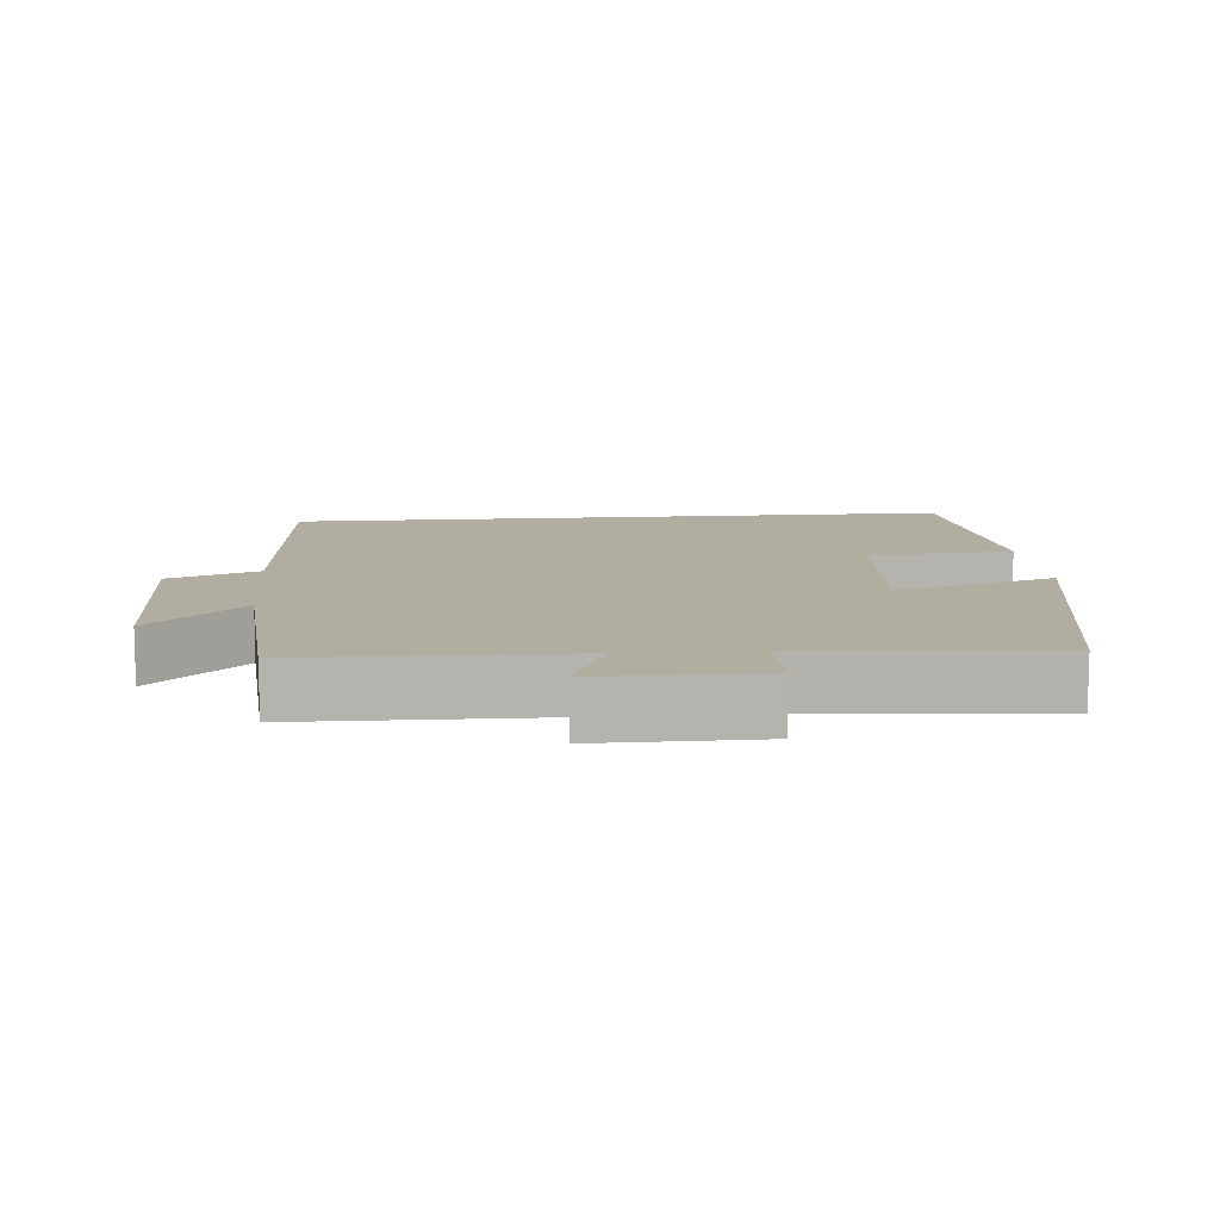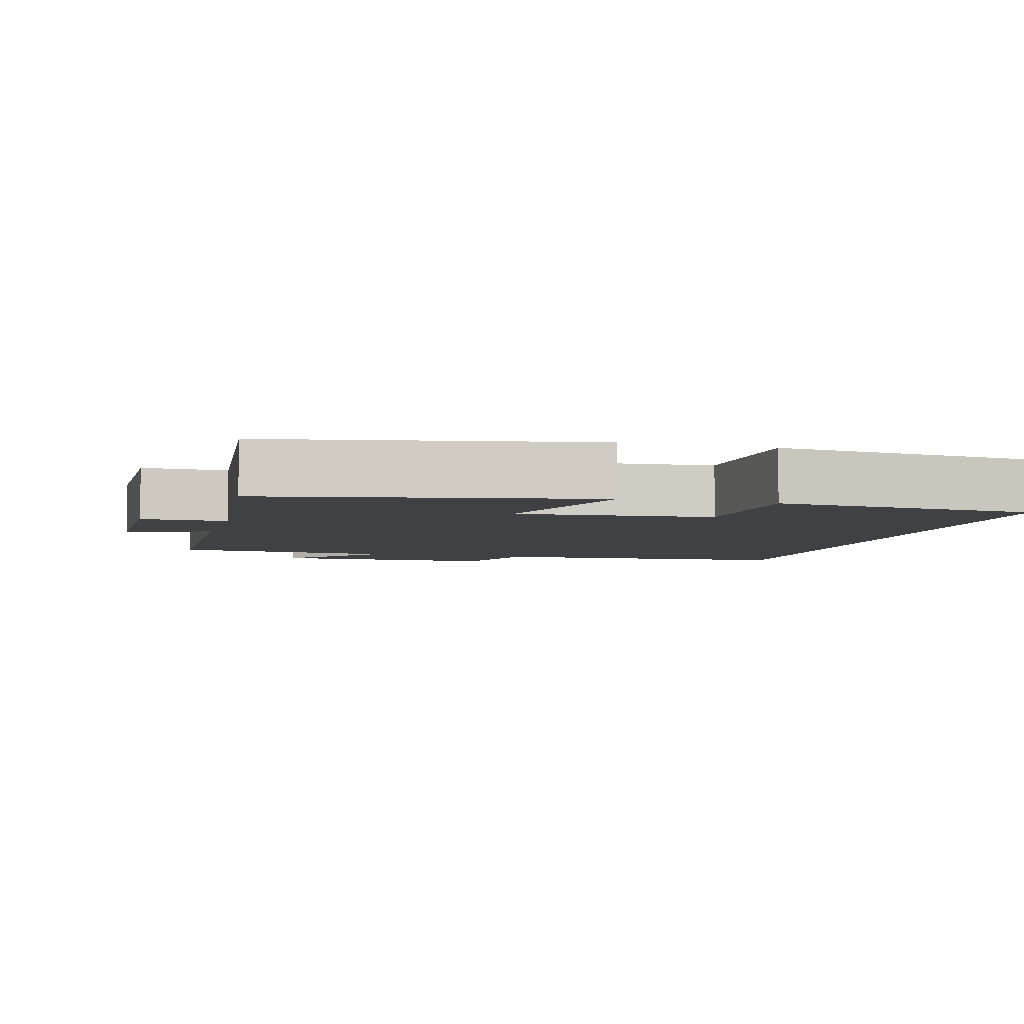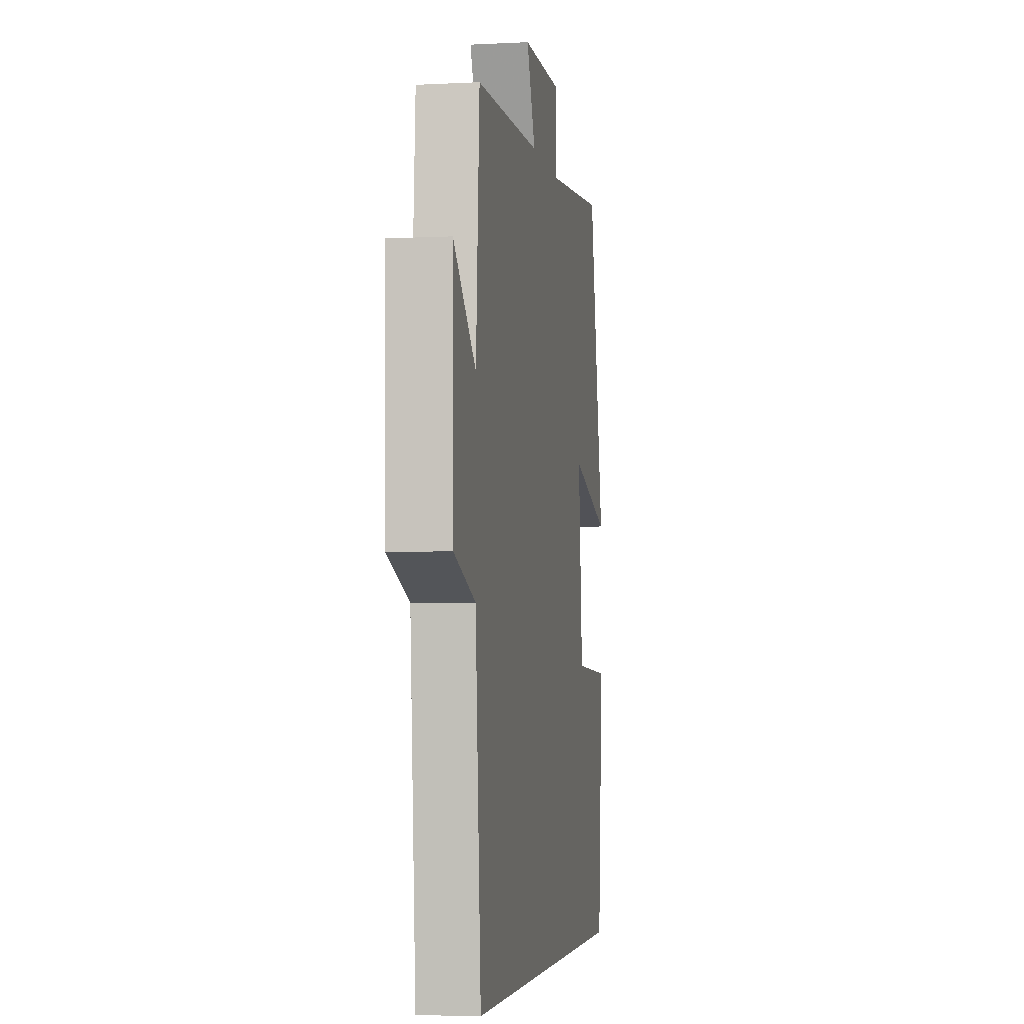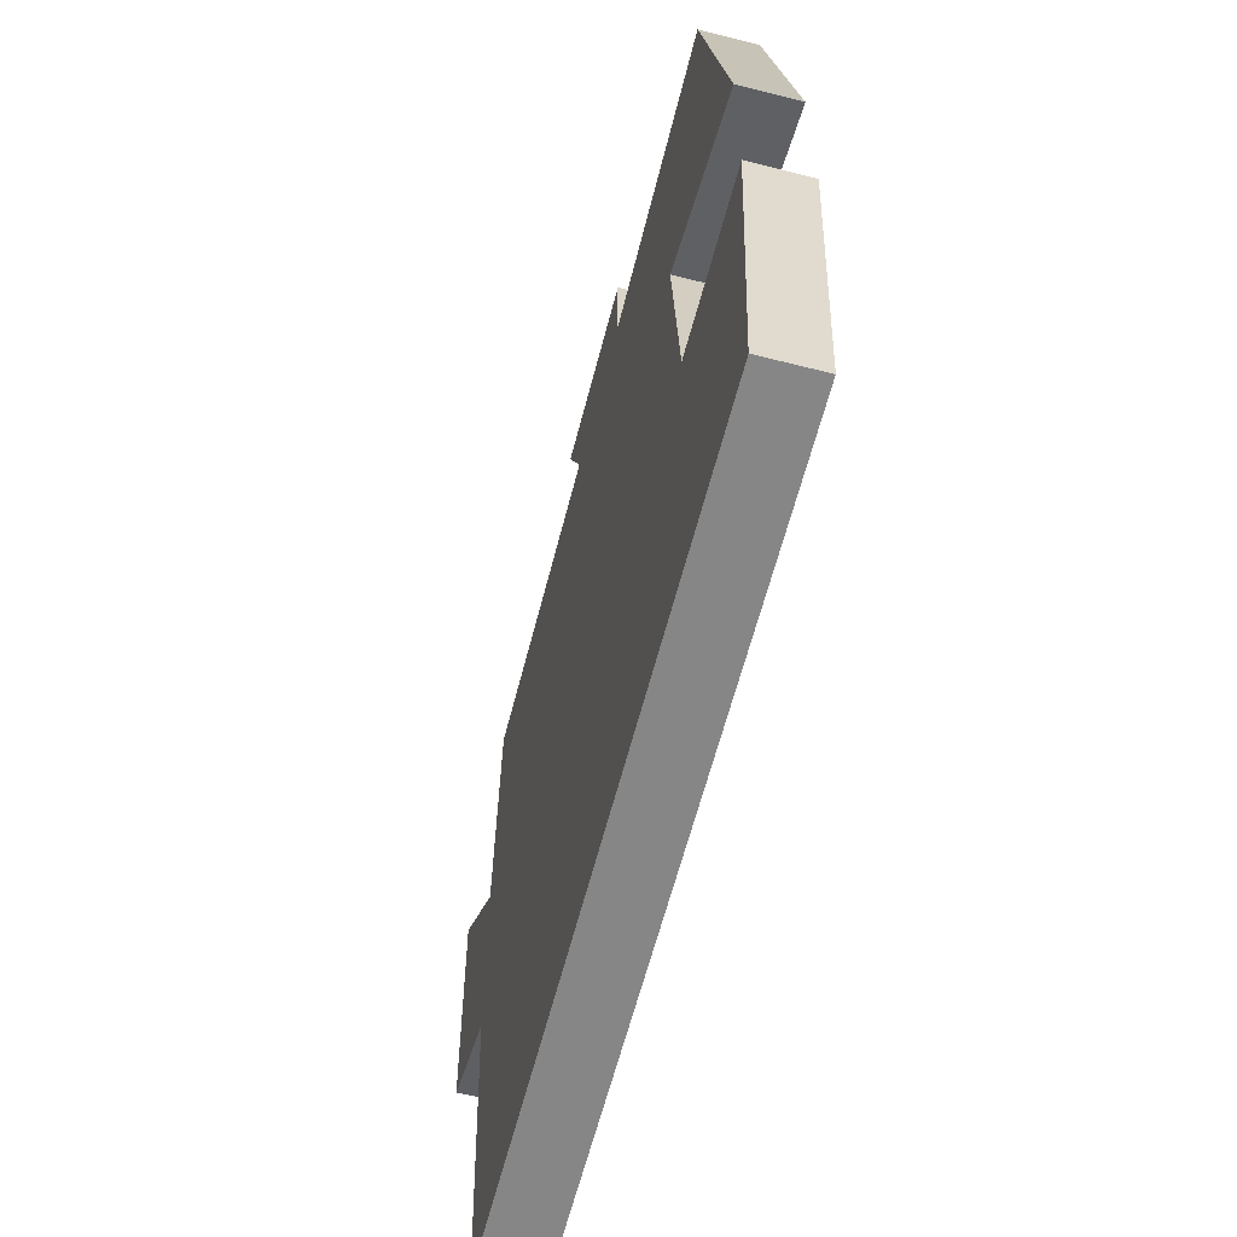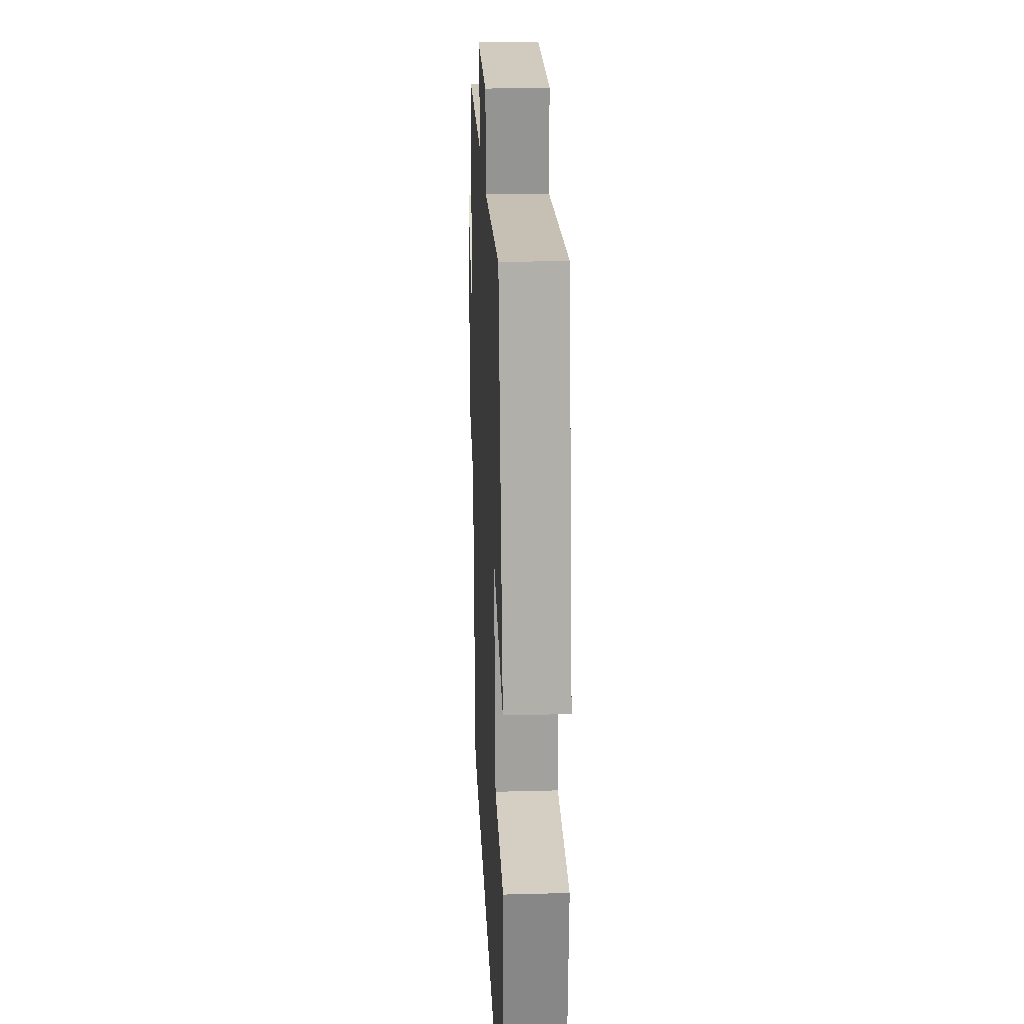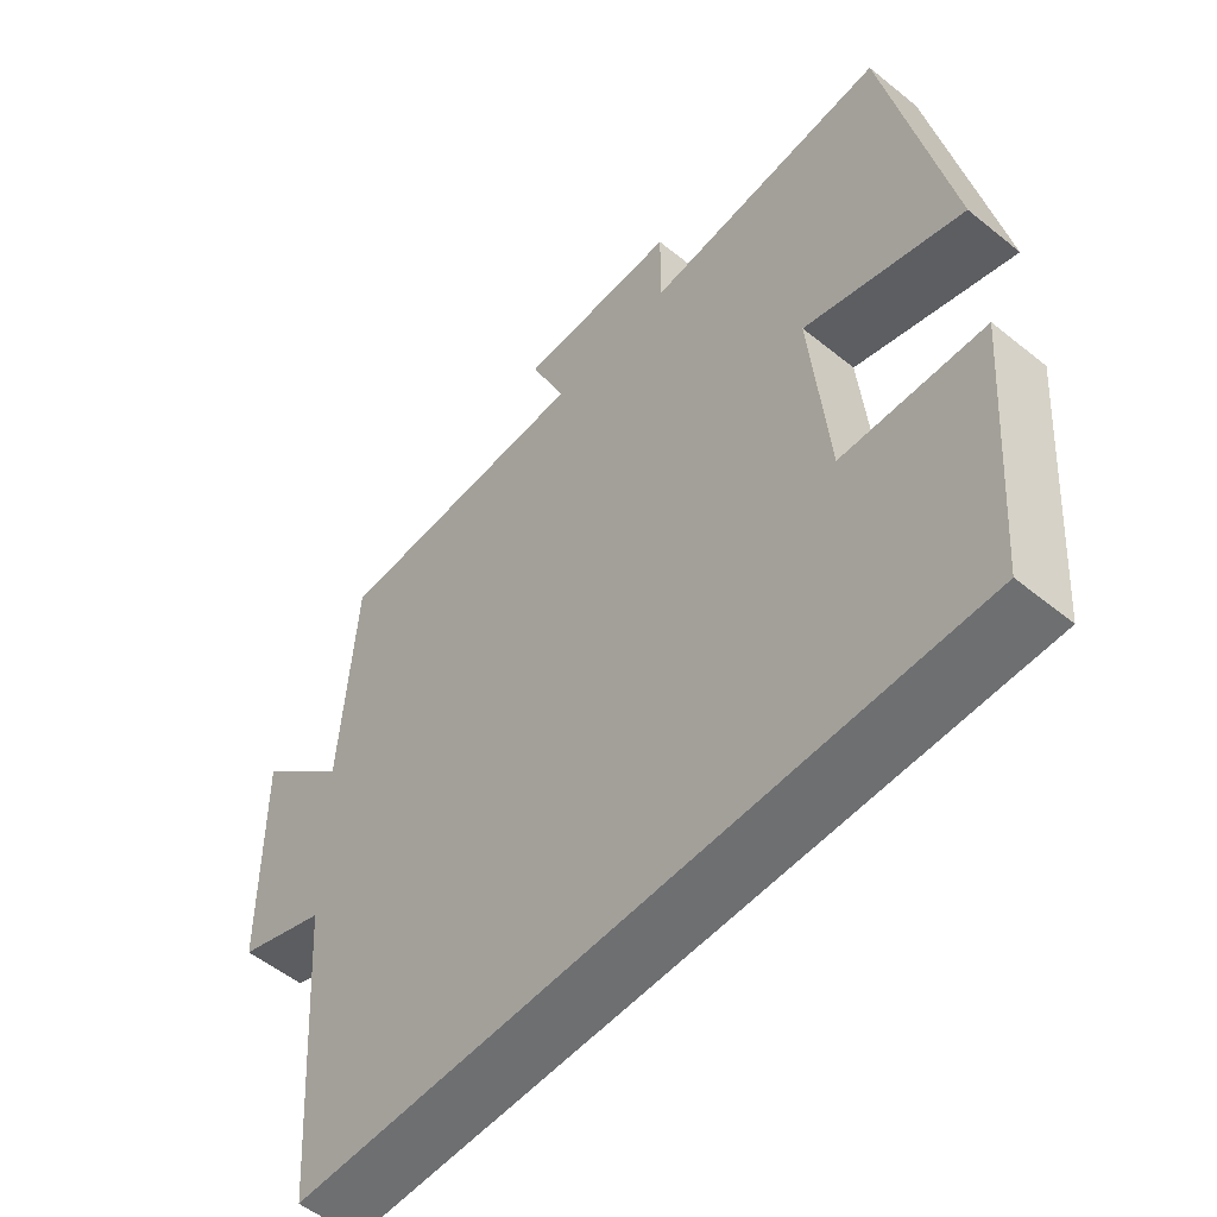
<metadata>
{"format":"obj","ext":"obj","renderer":"f3d","projection":"perspective","resolution":1024,"background":"white","views":[{"elev":10.5,"azim":-5.3,"up":"+Y"},{"elev":-5.3,"azim":74.9,"up":"+Y"},{"elev":-4.1,"azim":-80.4,"up":"+Z"},{"elev":-62.1,"azim":75.5,"up":"+Z"},{"elev":23.3,"azim":87.4,"up":"+Z"},{"elev":-54.5,"azim":49.4,"up":"+Z"}]}
</metadata>
<code>
v -0.48 0.07 0.492
v -0.108 0.07 0.5
v -0.158 0.07 0.619
v 0.068 0.07 0.619
v 0.068 0.07 0.5
v 0.412 0.07 0.531
v 0.5 0.07 0.078
v 0.275 0.07 0.149
v 0.299 0.07 -0.125
v 0.5 0.07 -0.134
v 0.471 0.07 -0.5
v -0.468 0.07 -0.5
v -0.5 0.07 -0.067
v -0.625 0.07 -0.02
v -0.629 0.07 0.298
v -0.5 0.07 0.177
v -0.48 0 0.492
v -0.108 0 0.5
v -0.158 0 0.619
v 0.068 0 0.619
v 0.068 0 0.5
v 0.412 0 0.531
v 0.5 0 0.078
v 0.275 0 0.149
v 0.299 0 -0.125
v 0.5 0 -0.134
v 0.471 0 -0.5
v -0.468 0 -0.5
v -0.5 0 -0.067
v -0.625 0 -0.02
v -0.629 0 0.298
v -0.5 0 0.177
f 13 14 15 16
f 13 16 1 2
f 12 13 2
f 9 10 11 12
f 8 9 12 2
f 5 6 7 8
f 5 8 2 3
f 3 4 5
f 32 31 30 29
f 18 17 32 29
f 18 29 28
f 28 27 26 25
f 18 28 25 24
f 24 23 22 21
f 19 18 24 21
f 21 20 19
f 1 17 18 2
f 2 18 19 3
f 3 19 20 4
f 4 20 21 5
f 5 21 22 6
f 6 22 23 7
f 7 23 24 8
f 8 24 25 9
f 9 25 26 10
f 10 26 27 11
f 11 27 28 12
f 12 28 29 13
f 13 29 30 14
f 14 30 31 15
f 15 31 32 16
f 16 32 17 1

</code>
